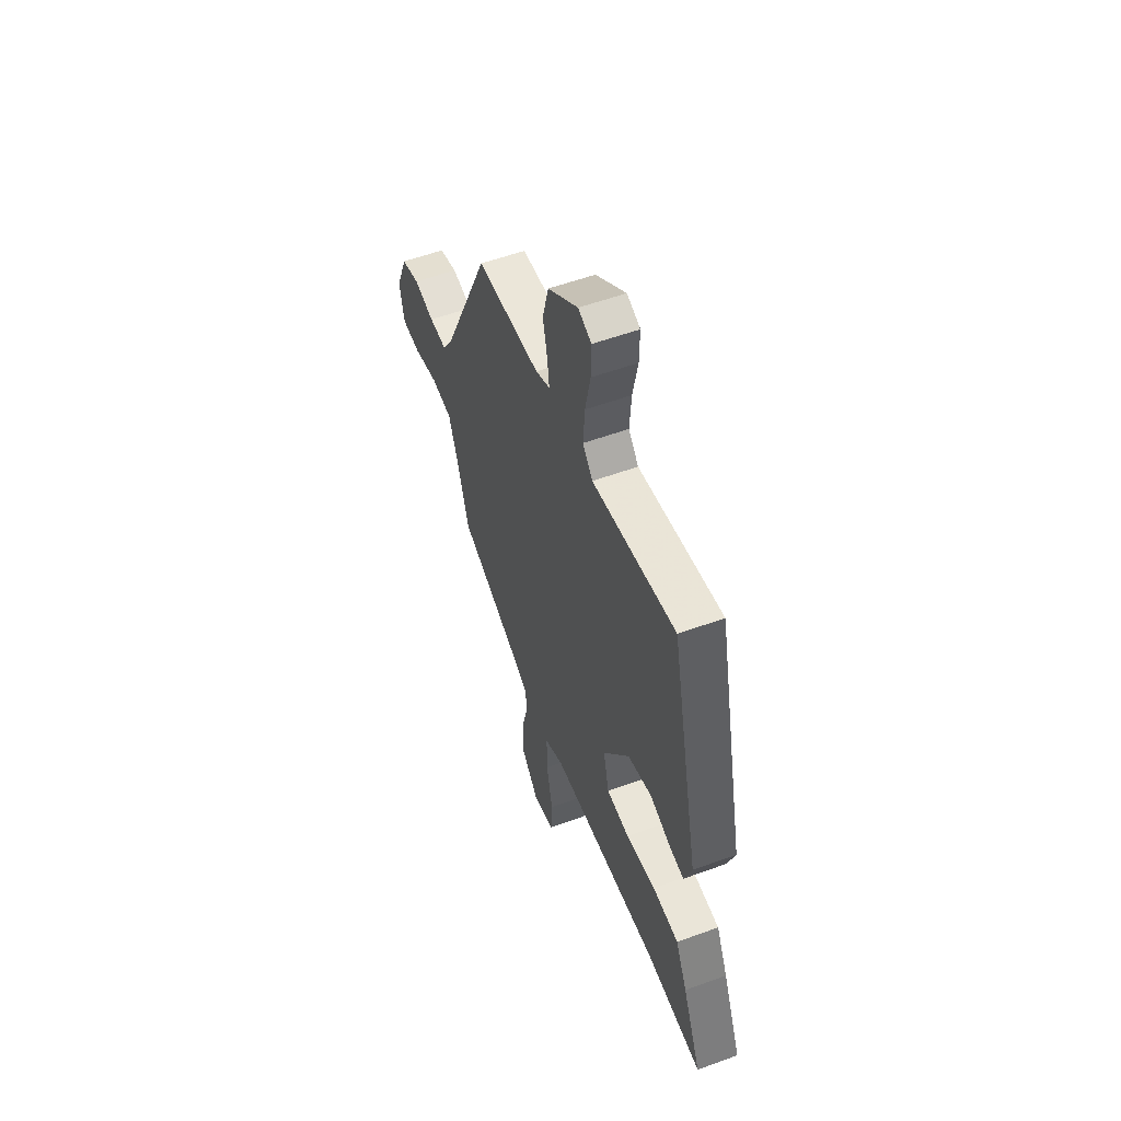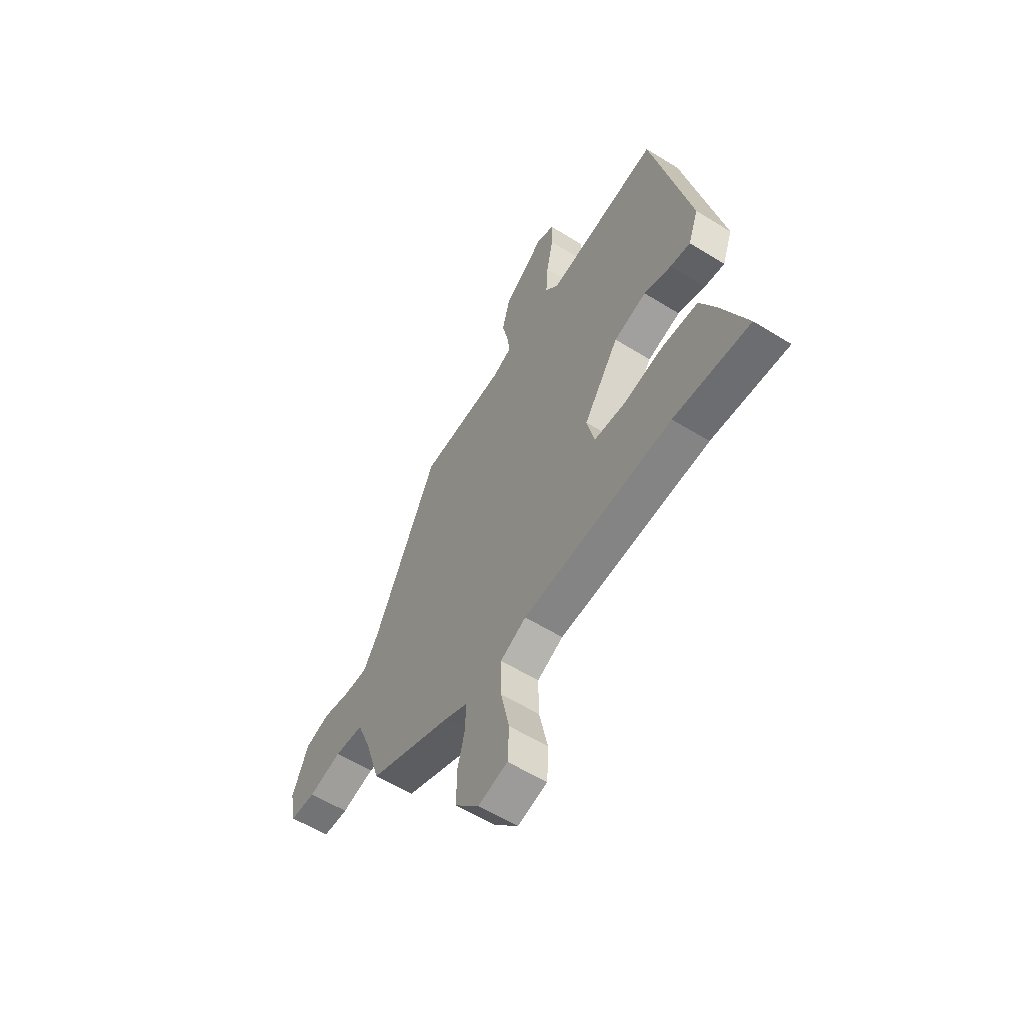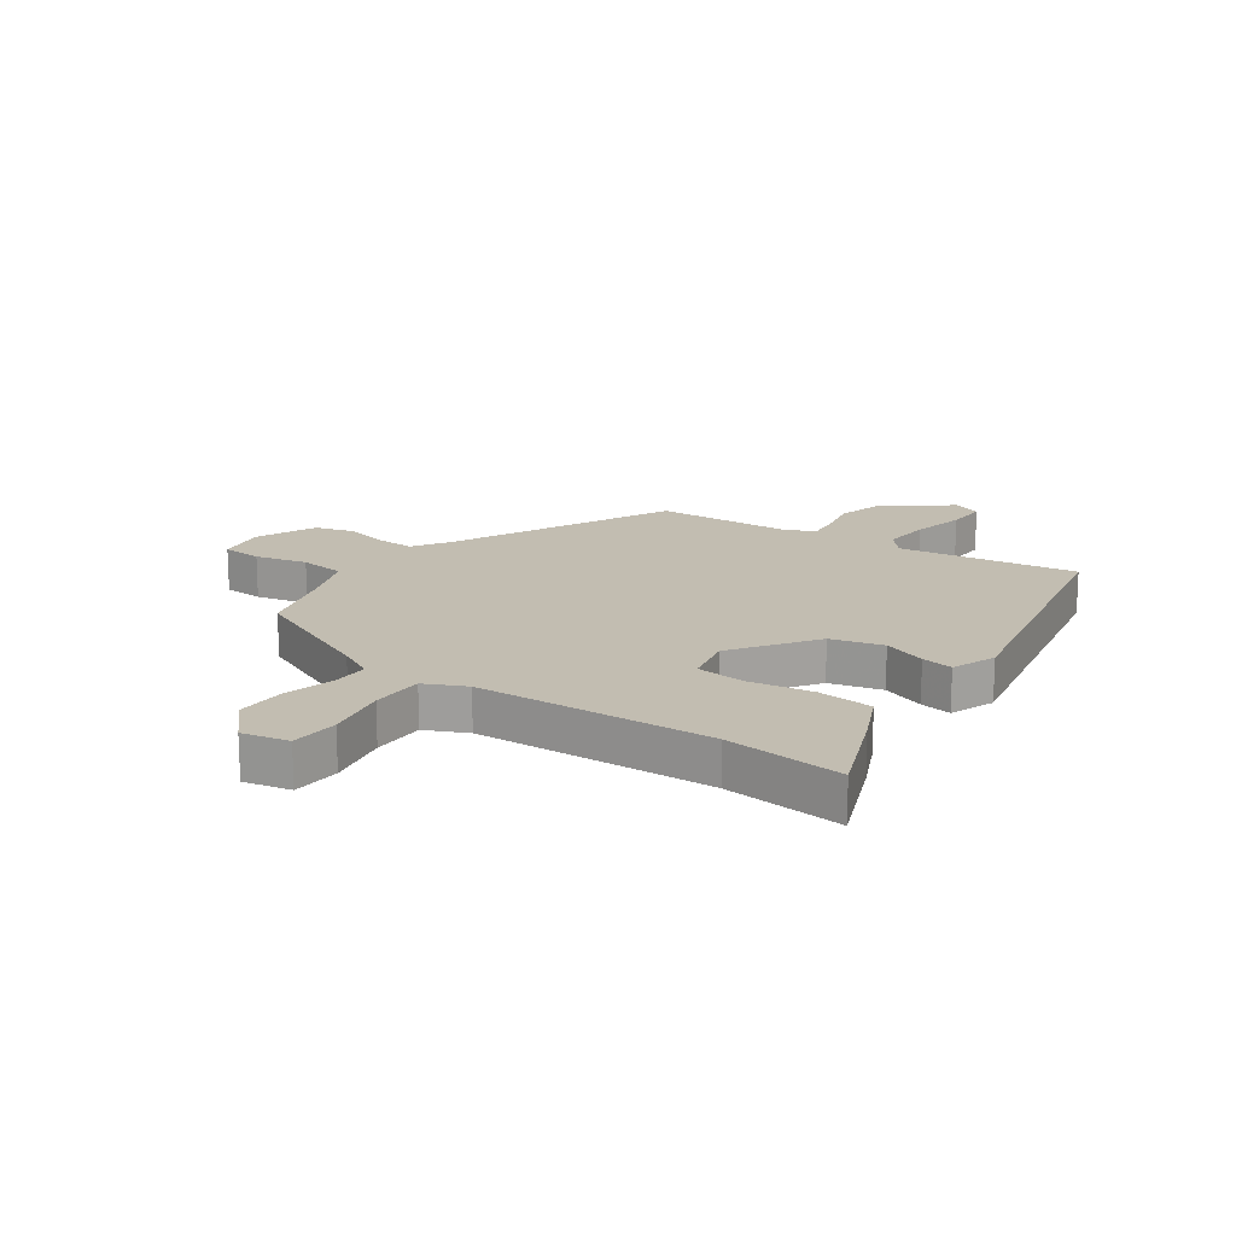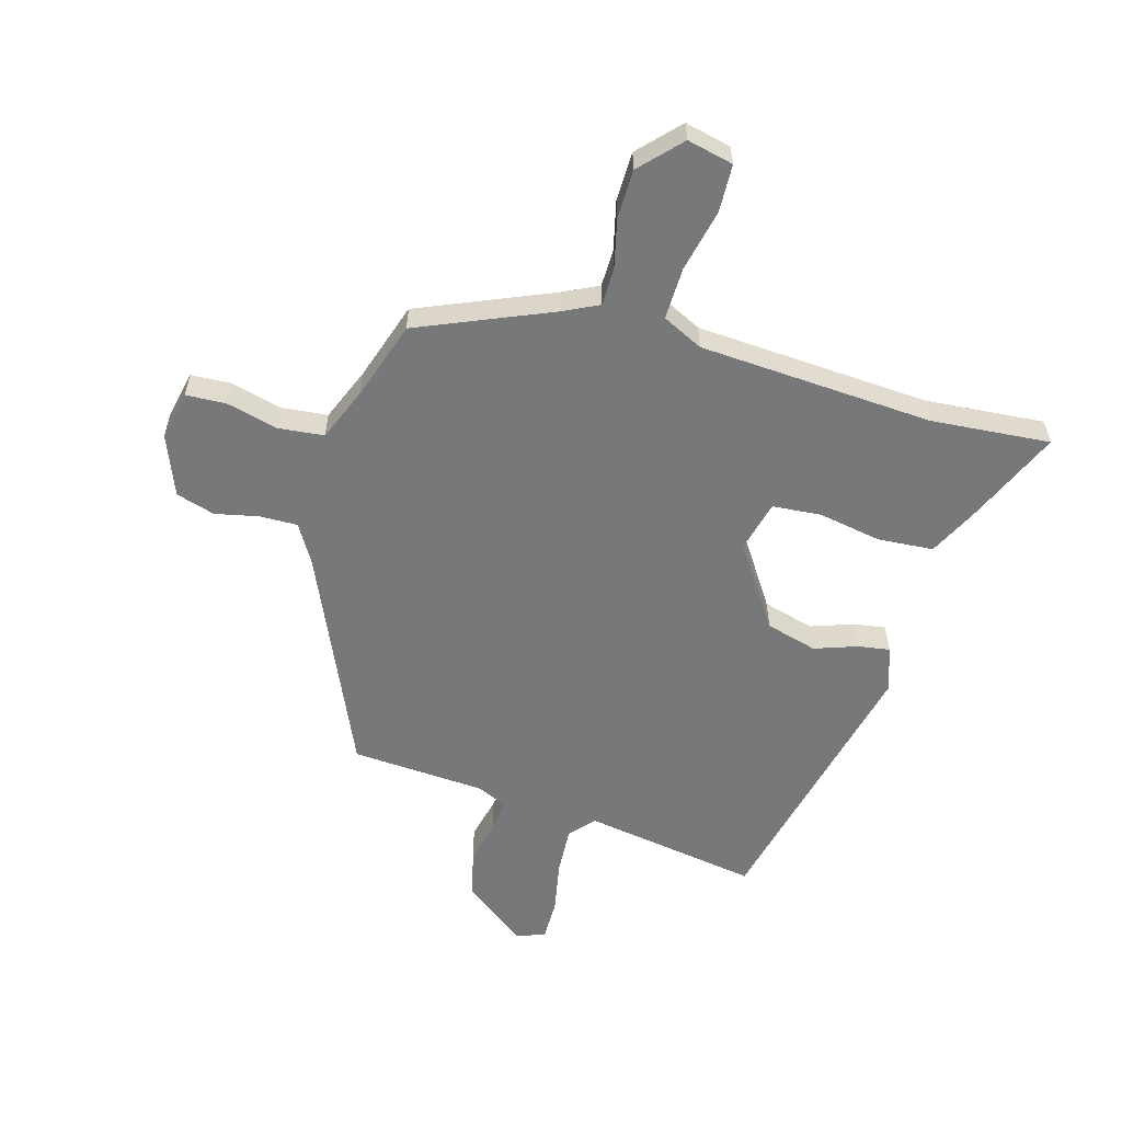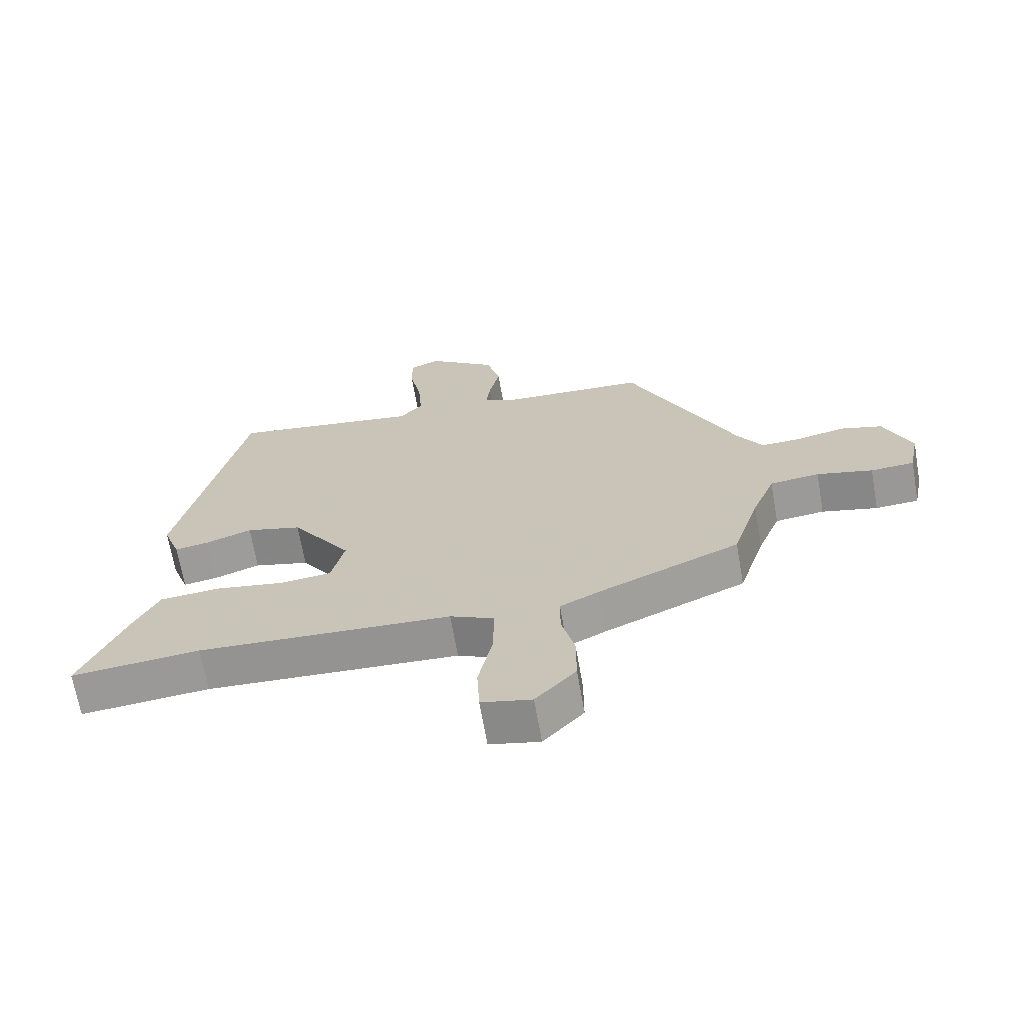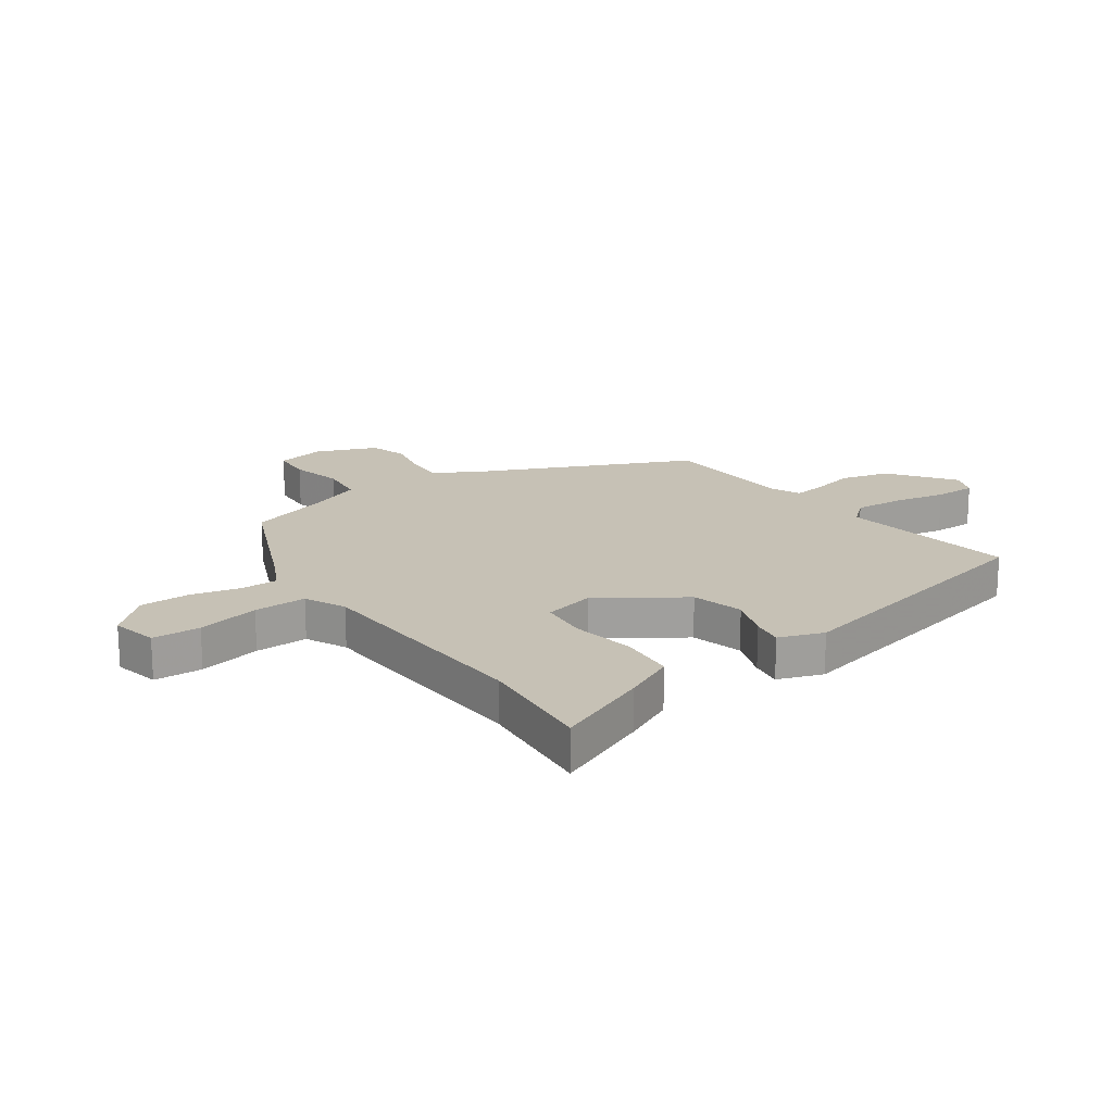
<metadata>
{"format":"obj","ext":"obj","renderer":"f3d","projection":"perspective","resolution":1024,"background":"white","views":[{"elev":55.4,"azim":-111.1,"up":"+Z"},{"elev":-58.8,"azim":-122.6,"up":"+Z"},{"elev":17.0,"azim":-144.2,"up":"+Y"},{"elev":-57.4,"azim":163.5,"up":"+Y"},{"elev":-67.8,"azim":9.9,"up":"+Z"},{"elev":18.7,"azim":-125.3,"up":"+Y"}]}
</metadata>
<code>
v -0.409 0.07 0.526
v -0.1 0.07 0.479
v -0.063 0.07 0.522
v -0.069 0.07 0.606
v -0.088 0.07 0.699
v -0.089 0.07 0.771
v -0.04 0.07 0.791
v 0.072 0.07 0.708
v 0.094 0.07 0.623
v 0.077 0.07 0.547
v 0.07 0.07 0.491
v 0.123 0.07 0.467
v 0.359 0.07 0.454
v 0.534 0.07 0.072
v 0.574 0.07 0.007
v 0.64 0.07 0.009
v 0.716 0.07 0.026
v 0.784 0.07 0.006
v 0.827 0.07 -0.1
v 0.81 0.07 -0.186
v 0.74 0.07 -0.19
v 0.65 0.07 -0.168
v 0.57 0.07 -0.177
v 0.533 0.07 -0.271
v 0.49 0.07 -0.409
v 0.26 0.07 -0.509
v 0.198 0.07 -0.54
v 0.198 0.07 -0.606
v 0.219 0.07 -0.691
v 0.219 0.07 -0.778
v 0.154 0.07 -0.849
v 0.073 0.07 -0.831
v 0.069 0.07 -0.747
v 0.092 0.07 -0.638
v 0.093 0.07 -0.546
v 0.022 0.07 -0.512
v -0.388 0.07 -0.49
v -0.596 0.07 -0.509
v -0.527 0.07 -0.345
v -0.484 0.07 -0.255
v -0.387 0.07 -0.247
v -0.276 0.07 -0.266
v -0.191 0.07 -0.258
v -0.17 0.07 -0.169
v -0.267 0.07 -0.025
v -0.357 0.07 -0.001
v -0.432 0.07 -0.028
v -0.487 0.07 -0.037
v -0.515 0.07 0.041
v -0.409 0 0.526
v -0.1 0 0.479
v -0.063 0 0.522
v -0.069 0 0.606
v -0.088 0 0.699
v -0.089 0 0.771
v -0.04 0 0.791
v 0.072 0 0.708
v 0.094 0 0.623
v 0.077 0 0.547
v 0.07 0 0.491
v 0.123 0 0.467
v 0.359 0 0.454
v 0.534 0 0.072
v 0.574 0 0.007
v 0.64 0 0.009
v 0.716 0 0.026
v 0.784 0 0.006
v 0.827 0 -0.1
v 0.81 0 -0.186
v 0.74 0 -0.19
v 0.65 0 -0.168
v 0.57 0 -0.177
v 0.533 0 -0.271
v 0.49 0 -0.409
v 0.26 0 -0.509
v 0.198 0 -0.54
v 0.198 0 -0.606
v 0.219 0 -0.691
v 0.219 0 -0.778
v 0.154 0 -0.849
v 0.073 0 -0.831
v 0.069 0 -0.747
v 0.092 0 -0.638
v 0.093 0 -0.546
v 0.022 0 -0.512
v -0.388 0 -0.49
v -0.596 0 -0.509
v -0.527 0 -0.345
v -0.484 0 -0.255
v -0.387 0 -0.247
v -0.276 0 -0.266
v -0.191 0 -0.258
v -0.17 0 -0.169
v -0.267 0 -0.025
v -0.357 0 -0.001
v -0.432 0 -0.028
v -0.487 0 -0.037
v -0.515 0 0.041
f 49 1 2
f 48 49 2
f 47 48 2
f 46 47 2
f 45 46 2 3
f 44 45 3
f 40 41 42
f 39 40 42
f 38 39 42
f 37 38 42
f 36 37 42 43
f 35 36 43 44
f 32 33 34
f 31 32 34
f 30 31 34
f 29 30 34
f 28 29 34
f 27 28 34 35
f 35 44 3
f 27 35 3
f 26 27 3
f 20 21 22
f 19 20 22
f 18 19 22
f 17 18 22
f 16 17 22
f 15 16 22 23
f 14 15 23 24
f 24 25 26
f 14 24 26
f 13 14 26
f 12 13 26
f 8 9 10
f 7 8 10
f 6 7 10
f 5 6 10
f 4 5 10
f 3 4 10 11
f 3 11 12 26
f 51 50 98
f 51 98 97
f 51 97 96
f 51 96 95
f 52 51 95 94
f 52 94 93
f 91 90 89
f 91 89 88
f 91 88 87
f 91 87 86
f 92 91 86 85
f 93 92 85 84
f 83 82 81
f 83 81 80
f 83 80 79
f 83 79 78
f 83 78 77
f 84 83 77 76
f 52 93 84
f 52 84 76
f 52 76 75
f 71 70 69
f 71 69 68
f 71 68 67
f 71 67 66
f 71 66 65
f 72 71 65 64
f 73 72 64 63
f 75 74 73
f 75 73 63
f 75 63 62
f 75 62 61
f 59 58 57
f 59 57 56
f 59 56 55
f 59 55 54
f 59 54 53
f 60 59 53 52
f 75 61 60 52
f 1 50 51 2
f 2 51 52 3
f 3 52 53 4
f 4 53 54 5
f 5 54 55 6
f 6 55 56 7
f 7 56 57 8
f 8 57 58 9
f 9 58 59 10
f 10 59 60 11
f 11 60 61 12
f 12 61 62 13
f 13 62 63 14
f 14 63 64 15
f 15 64 65 16
f 16 65 66 17
f 17 66 67 18
f 18 67 68 19
f 19 68 69 20
f 20 69 70 21
f 21 70 71 22
f 22 71 72 23
f 23 72 73 24
f 24 73 74 25
f 25 74 75 26
f 26 75 76 27
f 27 76 77 28
f 28 77 78 29
f 29 78 79 30
f 30 79 80 31
f 31 80 81 32
f 32 81 82 33
f 33 82 83 34
f 34 83 84 35
f 35 84 85 36
f 36 85 86 37
f 37 86 87 38
f 38 87 88 39
f 39 88 89 40
f 40 89 90 41
f 41 90 91 42
f 42 91 92 43
f 43 92 93 44
f 44 93 94 45
f 45 94 95 46
f 46 95 96 47
f 47 96 97 48
f 48 97 98 49
f 49 98 50 1

</code>
